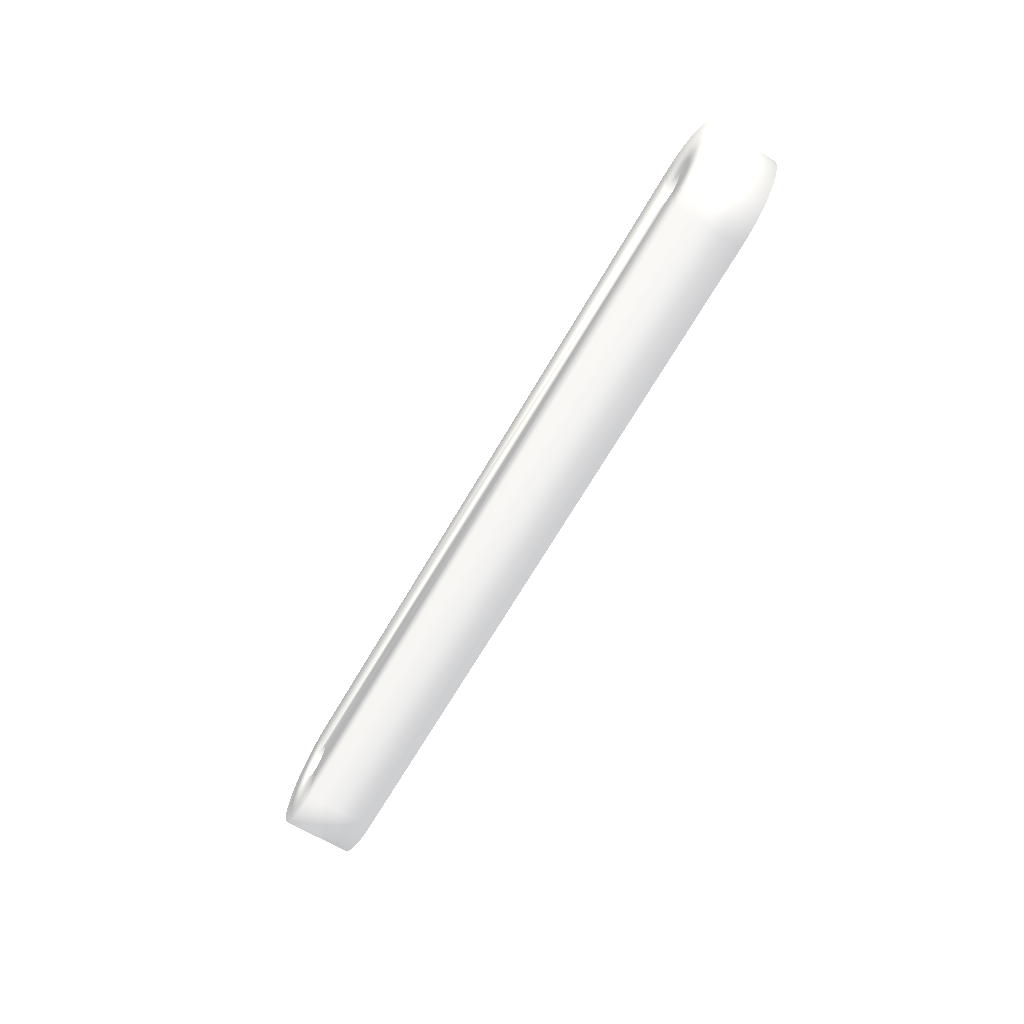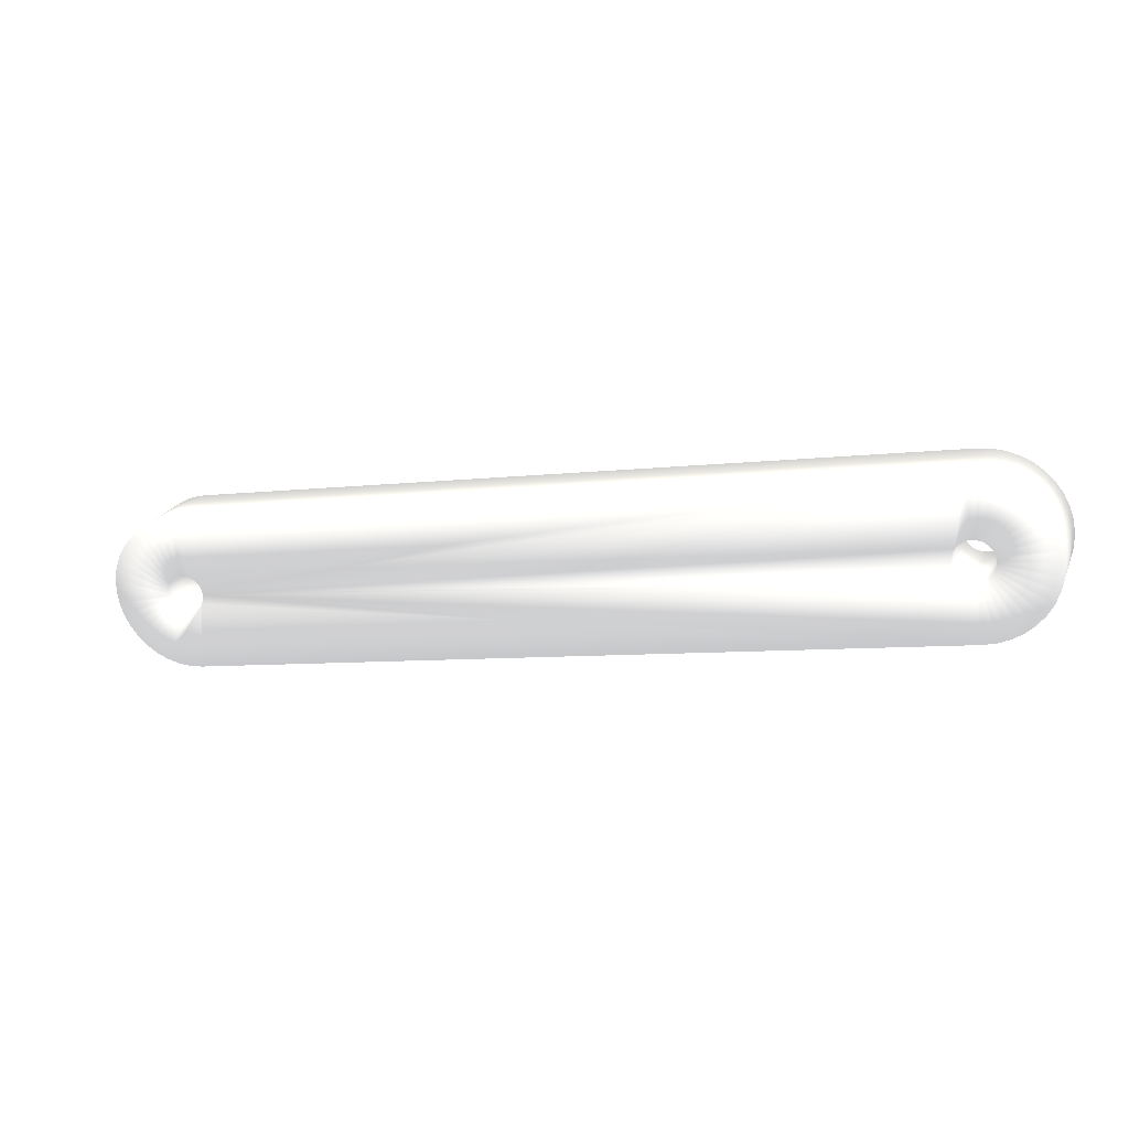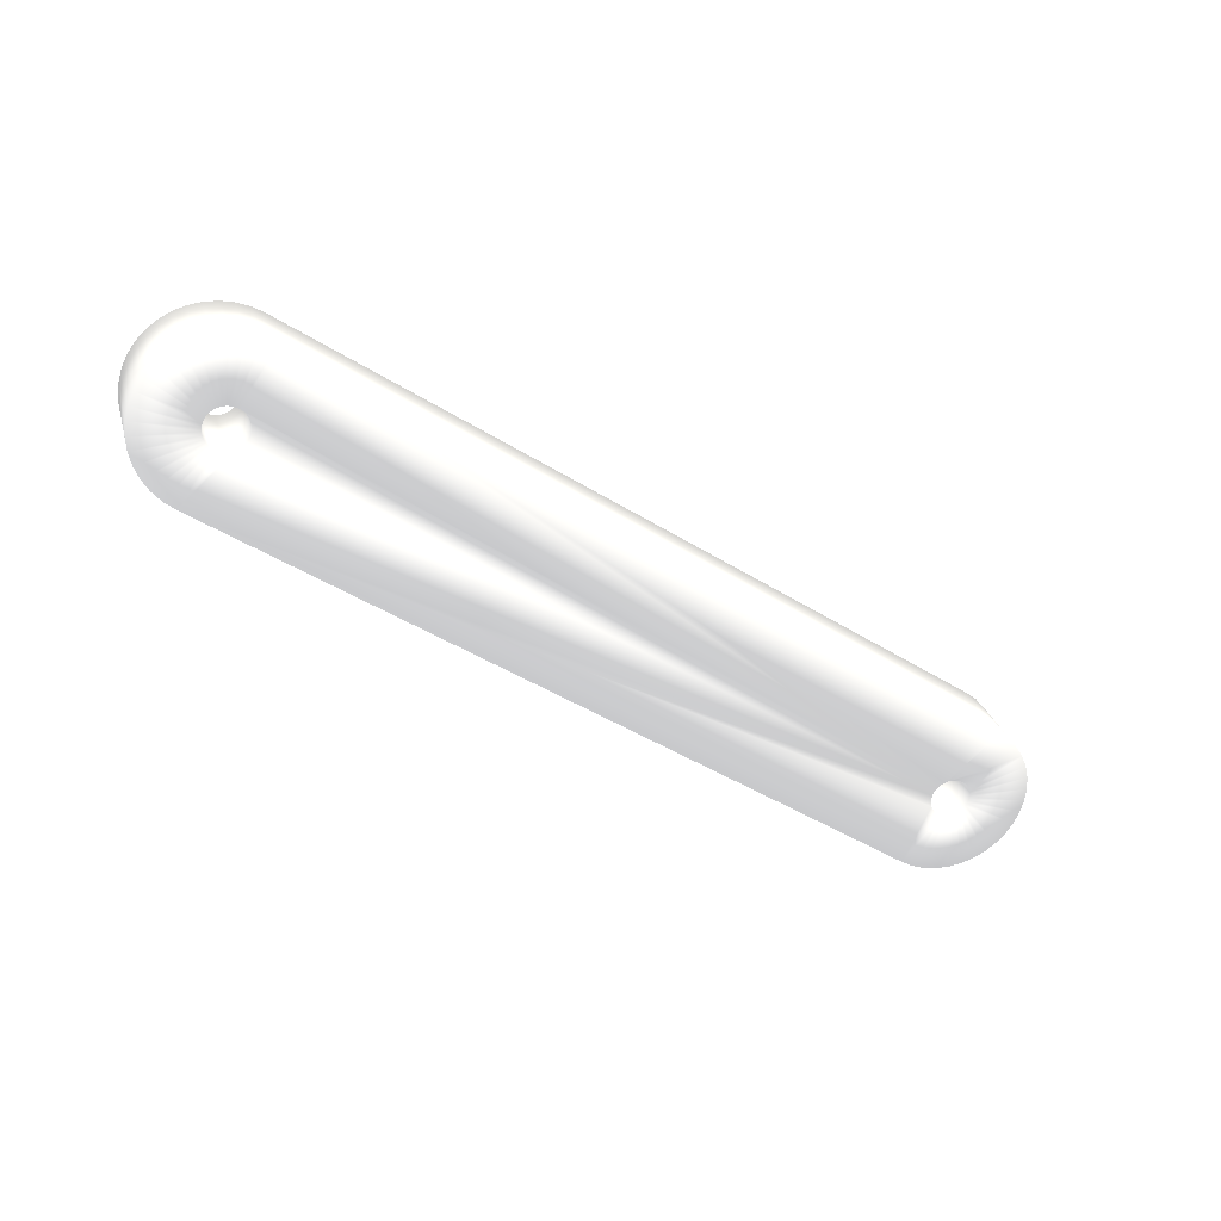
<metadata>
{"format":"obj","ext":"obj","renderer":"f3d","projection":"perspective","resolution":1024,"background":"white","views":[{"elev":-69.1,"azim":41.6,"up":"+Y"},{"elev":-70.9,"azim":-172.9,"up":"+Z"},{"elev":-73.2,"azim":-35.5,"up":"+Z"}]}
</metadata>
<code>
v 164 64.88 41.09 0.5882 0.5882 0.5882
v 164 64.46 41.1 0.5882 0.5882 0.5882
v 71.17 58.65 10.16 0.5882 0.5882 0.5882
v 73.87 68.98 11.06 0.5882 0.5882 0.5882
v 73.78 69.39 11.03 0.5882 0.5882 0.5882
v 164.1 65.72 41.12 0.5882 0.5882 0.5882
v 73.31 67 10.87 0.5882 0.5882 0.5882
v 73.54 67.35 10.95 0.5882 0.5882 0.5882
v 164 65.09 41.09 0.5882 0.5882 0.5882
v 71.53 66.14 10.28 0.5882 0.5882 0.5882
v 71.93 66.18 10.42 0.5882 0.5882 0.5882
v 72.32 66.29 10.55 0.5882 0.5882 0.5882
v 73.72 67.73 11.01 0.5882 0.5882 0.5882
v 73.84 68.13 11.05 0.5882 0.5882 0.5882
v 73.89 68.55 11.07 0.5882 0.5882 0.5882
v 71.13 66.18 10.15 0.5882 0.5882 0.5882
v 69.62 58.85 9.644 0.5882 0.5882 0.5882
v 70.74 66.28 10.02 0.5882 0.5882 0.5882
v 68.11 59.31 9.143 0.5882 0.5882 0.5882
v 70.37 66.45 9.896 0.5882 0.5882 0.5882
v 66.7 60.03 8.672 0.5882 0.5882 0.5882
v 70.04 66.69 9.785 0.5882 0.5882 0.5882
v 65.42 60.98 8.246 0.5882 0.5882 0.5882
v 69.75 66.98 9.687 0.5882 0.5882 0.5882
v 64.31 62.14 7.875 0.5882 0.5882 0.5882
v 69.51 67.32 9.607 0.5882 0.5882 0.5882
v 63.39 63.48 7.569 0.5882 0.5882 0.5882
v 69.32 67.7 9.546 0.5882 0.5882 0.5882
v 62.7 64.96 7.338 0.5882 0.5882 0.5882
v 69.2 68.1 9.506 0.5882 0.5882 0.5882
v 62.24 66.54 7.186 0.5882 0.5882 0.5882
v 69.15 68.52 9.488 0.5882 0.5882 0.5882
v 62.04 68.18 7.119 0.5882 0.5882 0.5882
v 69.15 68.74 9.488 0.5882 0.5882 0.5882
v 62.1 69.83 7.138 0.5882 0.5882 0.5882
v 71.86 78.64 10.39 0.5882 0.5882 0.5882
v 164.2 66.11 41.17 0.5882 0.5882 0.5882
v 164.4 66.47 41.24 0.5882 0.5882 0.5882
v 72.69 66.47 10.67 0.5882 0.5882 0.5882
v 73.02 66.71 10.78 0.5882 0.5882 0.5882
v 164 65.3 41.09 0.5882 0.5882 0.5882
v 72.83 70.72 10.72 0.5882 0.5882 0.5882
v 72.48 70.93 10.6 0.5882 0.5882 0.5882
v 164.1 64.05 41.14 0.5882 0.5882 0.5882
v 164.3 63.68 41.21 0.5882 0.5882 0.5882
v 166 55.01 41.76 0.5882 0.5882 0.5882
v 164.6 63.34 41.29 0.5882 0.5882 0.5882
v 167.5 55.08 42.28 0.5882 0.5882 0.5882
v 169.1 55.43 42.79 0.5882 0.5882 0.5882
v 170.5 56.04 43.28 0.5882 0.5882 0.5882
v 164.8 63.05 41.38 0.5882 0.5882 0.5882
v 165.2 62.81 41.5 0.5882 0.5882 0.5882
v 73.63 69.78 10.98 0.5882 0.5882 0.5882
v 73.42 70.14 10.91 0.5882 0.5882 0.5882
v 73.15 70.46 10.82 0.5882 0.5882 0.5882
v 166.5 67.49 41.94 0.5882 0.5882 0.5882
v 166.1 67.49 41.8 0.5882 0.5882 0.5882
v 166.7 74.99 41.99 0.5882 0.5882 0.5882
v 165.7 67.42 41.67 0.5882 0.5882 0.5882
v 72.1 71.07 10.47 0.5882 0.5882 0.5882
v 71.7 71.14 10.34 0.5882 0.5882 0.5882
v 70.3 78.56 9.871 0.5882 0.5882 0.5882
v 71.3 71.13 10.21 0.5882 0.5882 0.5882
v 68.77 78.21 9.361 0.5882 0.5882 0.5882
v 70.91 71.06 10.07 0.5882 0.5882 0.5882
v 67.31 77.61 8.875 0.5882 0.5882 0.5882
v 70.53 70.92 9.948 0.5882 0.5882 0.5882
v 65.97 76.75 8.428 0.5882 0.5882 0.5882
v 70.18 70.71 9.831 0.5882 0.5882 0.5882
v 64.78 75.68 8.031 0.5882 0.5882 0.5882
v 69.87 70.44 9.727 0.5882 0.5882 0.5882
v 63.77 74.42 7.695 0.5882 0.5882 0.5882
v 69.6 70.12 9.639 0.5882 0.5882 0.5882
v 62.97 72.99 7.43 0.5882 0.5882 0.5882
v 69.39 69.76 9.57 0.5882 0.5882 0.5882
v 62.41 71.45 7.243 0.5882 0.5882 0.5882
v 69.25 69.36 9.52 0.5882 0.5882 0.5882
v 69.16 68.95 9.493 0.5882 0.5882 0.5882
v 168.7 64.91 42.67 0.5882 0.5882 0.5882
v 175.7 63.81 45.02 0.5882 0.5882 0.5882
v 168.6 64.49 42.65 0.5882 0.5882 0.5882
v 175.4 62.19 44.91 0.5882 0.5882 0.5882
v 168.5 64.08 42.61 0.5882 0.5882 0.5882
v 174.9 60.65 44.72 0.5882 0.5882 0.5882
v 168.4 63.7 42.55 0.5882 0.5882 0.5882
v 174.1 59.23 44.46 0.5882 0.5882 0.5882
v 168.1 63.36 42.47 0.5882 0.5882 0.5882
v 173.1 57.96 44.12 0.5882 0.5882 0.5882
v 167.8 63.06 42.38 0.5882 0.5882 0.5882
v 171.9 56.89 43.73 0.5882 0.5882 0.5882
v 167.5 62.82 42.27 0.5882 0.5882 0.5882
v 165.3 67.27 41.55 0.5882 0.5882 0.5882
v 165 67.06 41.43 0.5882 0.5882 0.5882
v 164.7 66.79 41.33 0.5882 0.5882 0.5882
v 165.5 62.64 41.62 0.5882 0.5882 0.5882
v 165.9 62.53 41.75 0.5882 0.5882 0.5882
v 166.3 62.5 41.88 0.5882 0.5882 0.5882
v 166.7 62.54 42.01 0.5882 0.5882 0.5882
v 167.1 62.65 42.14 0.5882 0.5882 0.5882
v 166.9 67.42 42.07 0.5882 0.5882 0.5882
v 168.2 74.8 42.51 0.5882 0.5882 0.5882
v 167.3 67.28 42.2 0.5882 0.5882 0.5882
v 169.7 74.33 43.01 0.5882 0.5882 0.5882
v 167.6 67.08 42.32 0.5882 0.5882 0.5882
v 171.1 73.62 43.48 0.5882 0.5882 0.5882
v 168 66.82 42.42 0.5882 0.5882 0.5882
v 172.4 72.66 43.91 0.5882 0.5882 0.5882
v 168.2 66.5 42.51 0.5882 0.5882 0.5882
v 173.5 71.5 44.28 0.5882 0.5882 0.5882
v 168.4 66.14 42.58 0.5882 0.5882 0.5882
v 174.5 70.16 44.58 0.5882 0.5882 0.5882
v 168.6 65.75 42.63 0.5882 0.5882 0.5882
v 175.1 68.68 44.82 0.5882 0.5882 0.5882
v 168.7 65.33 42.66 0.5882 0.5882 0.5882
v 175.6 67.1 44.97 0.5882 0.5882 0.5882
v 175.8 65.46 45.04 0.5882 0.5882 0.5882
v 70.71 68.98 20.55 0.5882 0.5882 0.5882
v 70.73 68.55 20.55 0.5882 0.5882 0.5882
v 161.2 63.68 50.69 0.5882 0.5882 0.5882
v 162 62.81 50.98 0.5882 0.5882 0.5882
v 161.7 63.05 50.87 0.5882 0.5882 0.5882
v 161.4 63.34 50.77 0.5882 0.5882 0.5882
v 163.2 62.5 51.37 0.5882 0.5882 0.5882
v 162.8 62.53 51.23 0.5882 0.5882 0.5882
v 162.4 62.64 51.1 0.5882 0.5882 0.5882
v 69.99 70.46 20.31 0.5882 0.5882 0.5882
v 70.25 70.14 20.4 0.5882 0.5882 0.5882
v 160.8 64.46 50.59 0.5882 0.5882 0.5882
v 70.47 69.78 20.47 0.5882 0.5882 0.5882
v 70.62 69.39 20.52 0.5882 0.5882 0.5882
v 161 64.05 50.63 0.5882 0.5882 0.5882
v 68.7 78.64 19.88 0.5882 0.5882 0.5882
v 161.2 66.47 50.73 0.5882 0.5882 0.5882
v 163.5 74.99 51.48 0.5882 0.5882 0.5882
v 161.5 66.79 50.81 0.5882 0.5882 0.5882
v 68.94 71.07 19.96 0.5882 0.5882 0.5882
v 69.32 70.93 20.09 0.5882 0.5882 0.5882
v 69.67 70.72 20.2 0.5882 0.5882 0.5882
v 161.8 67.06 50.92 0.5882 0.5882 0.5882
v 162.2 67.27 51.03 0.5882 0.5882 0.5882
v 162.6 67.42 51.16 0.5882 0.5882 0.5882
v 165.5 64.49 52.14 0.5882 0.5882 0.5882
v 172.6 63.81 54.5 0.5882 0.5882 0.5882
v 165.5 64.91 52.15 0.5882 0.5882 0.5882
v 172.6 65.46 54.52 0.5882 0.5882 0.5882
v 165.5 65.33 52.15 0.5882 0.5882 0.5882
v 172.4 67.1 54.46 0.5882 0.5882 0.5882
v 165.4 65.75 52.12 0.5882 0.5882 0.5882
v 172 68.68 54.3 0.5882 0.5882 0.5882
v 165.3 66.14 52.07 0.5882 0.5882 0.5882
v 171.3 70.16 54.07 0.5882 0.5882 0.5882
v 165.1 66.5 52 0.5882 0.5882 0.5882
v 170.4 71.5 53.77 0.5882 0.5882 0.5882
v 164.8 66.82 51.91 0.5882 0.5882 0.5882
v 169.3 72.66 53.4 0.5882 0.5882 0.5882
v 164.5 67.08 51.8 0.5882 0.5882 0.5882
v 168 73.62 52.97 0.5882 0.5882 0.5882
v 164.1 67.28 51.68 0.5882 0.5882 0.5882
v 166.6 74.33 52.5 0.5882 0.5882 0.5882
v 163.7 67.42 51.56 0.5882 0.5882 0.5882
v 165.1 74.8 52 0.5882 0.5882 0.5882
v 163.3 67.49 51.43 0.5882 0.5882 0.5882
v 162.9 67.49 51.29 0.5882 0.5882 0.5882
v 160.8 65.3 50.58 0.5882 0.5882 0.5882
v 160.9 65.72 50.61 0.5882 0.5882 0.5882
v 161 66.11 50.66 0.5882 0.5882 0.5882
v 58.94 69.83 16.63 0.5882 0.5882 0.5882
v 66 68.95 18.98 0.5882 0.5882 0.5882
v 59.25 71.45 16.73 0.5882 0.5882 0.5882
v 66.08 69.36 19.01 0.5882 0.5882 0.5882
v 59.81 72.99 16.92 0.5882 0.5882 0.5882
v 66.23 69.76 19.06 0.5882 0.5882 0.5882
v 60.61 74.42 17.18 0.5882 0.5882 0.5882
v 66.44 70.12 19.13 0.5882 0.5882 0.5882
v 61.61 75.68 17.52 0.5882 0.5882 0.5882
v 66.7 70.44 19.21 0.5882 0.5882 0.5882
v 62.81 76.75 17.91 0.5882 0.5882 0.5882
v 67.02 70.71 19.32 0.5882 0.5882 0.5882
v 64.15 77.61 18.36 0.5882 0.5882 0.5882
v 67.37 70.92 19.43 0.5882 0.5882 0.5882
v 65.6 78.21 18.85 0.5882 0.5882 0.5882
v 67.74 71.06 19.56 0.5882 0.5882 0.5882
v 67.14 78.56 19.36 0.5882 0.5882 0.5882
v 68.14 71.13 19.69 0.5882 0.5882 0.5882
v 68.54 71.14 19.83 0.5882 0.5882 0.5882
v 160.8 64.88 50.57 0.5882 0.5882 0.5882
v 160.8 65.09 50.57 0.5882 0.5882 0.5882
v 70.68 68.13 20.54 0.5882 0.5882 0.5882
v 162.8 55.01 51.25 0.5882 0.5882 0.5882
v 163.6 62.54 51.5 0.5882 0.5882 0.5882
v 164.4 55.08 51.77 0.5882 0.5882 0.5882
v 164 62.65 51.63 0.5882 0.5882 0.5882
v 165.9 55.43 52.28 0.5882 0.5882 0.5882
v 164.3 62.82 51.75 0.5882 0.5882 0.5882
v 167.4 56.04 52.77 0.5882 0.5882 0.5882
v 164.7 63.06 51.86 0.5882 0.5882 0.5882
v 168.7 56.89 53.21 0.5882 0.5882 0.5882
v 165 63.36 51.96 0.5882 0.5882 0.5882
v 169.9 57.96 53.61 0.5882 0.5882 0.5882
v 165.2 63.7 52.04 0.5882 0.5882 0.5882
v 170.9 59.23 53.95 0.5882 0.5882 0.5882
v 165.4 64.08 52.1 0.5882 0.5882 0.5882
v 171.7 60.65 54.21 0.5882 0.5882 0.5882
v 172.3 62.19 54.4 0.5882 0.5882 0.5882
v 69.52 66.47 20.15 0.5882 0.5882 0.5882
v 69.16 66.29 20.03 0.5882 0.5882 0.5882
v 66.45 58.85 19.13 0.5882 0.5882 0.5882
v 68.77 66.18 19.9 0.5882 0.5882 0.5882
v 70.56 67.73 20.5 0.5882 0.5882 0.5882
v 70.38 67.35 20.44 0.5882 0.5882 0.5882
v 68.01 58.65 19.65 0.5882 0.5882 0.5882
v 70.15 67 20.36 0.5882 0.5882 0.5882
v 69.86 66.71 20.26 0.5882 0.5882 0.5882
v 68.37 66.14 19.77 0.5882 0.5882 0.5882
v 67.97 66.18 19.64 0.5882 0.5882 0.5882
v 64.95 59.31 18.63 0.5882 0.5882 0.5882
v 67.58 66.28 19.51 0.5882 0.5882 0.5882
v 63.54 60.03 18.16 0.5882 0.5882 0.5882
v 67.21 66.45 19.38 0.5882 0.5882 0.5882
v 62.26 60.98 17.73 0.5882 0.5882 0.5882
v 66.88 66.69 19.27 0.5882 0.5882 0.5882
v 61.15 62.14 17.36 0.5882 0.5882 0.5882
v 66.58 66.98 19.17 0.5882 0.5882 0.5882
v 60.23 63.48 17.06 0.5882 0.5882 0.5882
v 66.34 67.32 19.09 0.5882 0.5882 0.5882
v 59.53 64.96 16.82 0.5882 0.5882 0.5882
v 66.16 67.7 19.03 0.5882 0.5882 0.5882
v 59.08 66.54 16.67 0.5882 0.5882 0.5882
v 66.04 68.1 18.99 0.5882 0.5882 0.5882
v 58.88 68.18 16.61 0.5882 0.5882 0.5882
v 65.99 68.52 18.98 0.5882 0.5882 0.5882
v 65.99 68.74 18.97 0.5882 0.5882 0.5882
f 1 2 3
f 4 5 6
f 7 8 9
f 10 11 9
f 9 11 12
f 8 13 9
f 9 13 14
f 9 14 15
f 9 1 10
f 10 1 3
f 10 3 16
f 16 3 17
f 16 17 18
f 18 17 19
f 18 19 20
f 20 19 21
f 20 21 22
f 22 21 23
f 22 23 24
f 24 23 25
f 24 25 26
f 26 25 27
f 26 27 28
f 28 27 29
f 28 29 30
f 30 29 31
f 30 31 32
f 32 31 33
f 32 33 34
f 34 33 35
f 6 36 37
f 37 36 38
f 12 39 9
f 9 39 40
f 9 40 7
f 4 6 15
f 15 6 41
f 15 41 9
f 36 42 43
f 2 44 3
f 3 44 45
f 3 45 46
f 46 45 47
f 46 47 48
f 48 47 49
f 49 47 50
f 50 47 51
f 50 51 52
f 5 53 6
f 6 53 54
f 6 54 36
f 36 54 55
f 36 55 42
f 56 57 58
f 58 57 59
f 43 60 36
f 36 60 61
f 36 61 62
f 62 61 63
f 62 63 64
f 64 63 65
f 64 65 66
f 66 65 67
f 66 67 68
f 68 67 69
f 68 69 70
f 70 69 71
f 70 71 72
f 72 71 73
f 72 73 74
f 74 73 75
f 74 75 76
f 76 75 77
f 76 77 35
f 35 77 78
f 35 78 34
f 79 80 81
f 81 80 82
f 81 82 83
f 83 82 84
f 83 84 85
f 85 84 86
f 85 86 87
f 87 86 88
f 87 88 89
f 89 88 90
f 89 90 91
f 91 90 50
f 59 92 58
f 58 92 93
f 58 93 36
f 36 93 94
f 36 94 38
f 52 95 50
f 50 95 96
f 50 96 97
f 97 98 50
f 50 98 99
f 50 99 91
f 56 58 100
f 100 58 101
f 100 101 102
f 102 101 103
f 102 103 104
f 104 103 105
f 104 105 106
f 106 105 107
f 106 107 108
f 108 107 109
f 108 109 110
f 110 109 111
f 110 111 112
f 112 111 113
f 112 113 114
f 114 113 115
f 114 115 79
f 79 115 116
f 79 116 80
f 117 118 119
f 120 121 118
f 118 121 122
f 118 122 119
f 123 124 118
f 118 124 125
f 118 125 120
f 126 127 128
f 128 127 129
f 128 129 130
f 117 119 130
f 130 119 131
f 130 131 128
f 132 133 134
f 134 133 135
f 136 137 128
f 128 137 138
f 128 138 126
f 135 139 134
f 134 139 140
f 134 140 141
f 142 143 144
f 144 143 145
f 144 145 146
f 146 145 147
f 146 147 148
f 148 147 149
f 148 149 150
f 150 149 151
f 150 151 152
f 152 151 153
f 152 153 154
f 154 153 155
f 154 155 156
f 156 155 157
f 156 157 158
f 158 157 159
f 158 159 160
f 160 159 161
f 160 161 162
f 162 161 134
f 162 134 163
f 163 134 141
f 164 165 132
f 132 165 166
f 132 166 133
f 167 168 169
f 169 168 170
f 169 170 171
f 171 170 172
f 171 172 173
f 173 172 174
f 173 174 175
f 175 174 176
f 175 176 177
f 177 176 178
f 177 178 179
f 179 178 180
f 179 180 181
f 181 180 182
f 181 182 183
f 183 182 184
f 183 184 132
f 132 184 185
f 136 128 185
f 185 128 186
f 185 186 132
f 132 186 187
f 132 187 164
f 118 188 123
f 123 188 189
f 123 189 190
f 190 189 191
f 190 191 192
f 192 191 193
f 192 193 194
f 194 193 195
f 194 195 196
f 196 195 197
f 196 197 198
f 198 197 199
f 198 199 200
f 200 199 201
f 200 201 202
f 202 201 203
f 202 203 142
f 142 203 204
f 142 204 143
f 205 206 207
f 207 206 208
f 188 209 189
f 189 209 210
f 189 210 211
f 211 210 212
f 211 212 207
f 207 212 213
f 207 213 205
f 208 214 207
f 207 214 215
f 207 215 216
f 216 215 217
f 216 217 218
f 218 217 219
f 218 219 220
f 220 219 221
f 220 221 222
f 222 221 223
f 222 223 224
f 224 223 225
f 224 225 226
f 226 225 227
f 226 227 228
f 228 227 229
f 228 229 230
f 230 229 231
f 230 231 167
f 167 231 232
f 167 232 168
f 3 211 207
f 3 207 17
f 17 207 216
f 17 216 19
f 19 216 218
f 19 218 21
f 21 218 220
f 21 220 23
f 23 220 222
f 23 222 25
f 25 222 224
f 25 224 27
f 27 224 226
f 27 226 29
f 29 226 228
f 29 228 31
f 31 228 230
f 31 230 33
f 33 230 167
f 33 167 35
f 35 167 169
f 35 169 76
f 76 169 171
f 76 171 74
f 74 171 173
f 74 173 72
f 72 173 175
f 72 175 70
f 70 175 177
f 70 177 68
f 68 177 179
f 68 179 66
f 66 179 181
f 66 181 64
f 64 181 183
f 64 183 62
f 62 183 132
f 62 132 36
f 58 36 134
f 134 36 132
f 58 134 161
f 58 161 101
f 101 161 159
f 101 159 103
f 103 159 157
f 103 157 105
f 105 157 155
f 105 155 107
f 107 155 153
f 107 153 109
f 109 153 151
f 109 151 111
f 111 151 149
f 111 149 113
f 113 149 147
f 113 147 115
f 115 147 145
f 115 145 116
f 116 145 143
f 116 143 80
f 80 143 204
f 80 204 82
f 82 204 203
f 82 203 84
f 84 203 201
f 84 201 86
f 86 201 199
f 86 199 88
f 88 199 197
f 88 197 90
f 90 197 195
f 90 195 50
f 50 195 193
f 50 193 49
f 49 193 191
f 49 191 48
f 48 191 189
f 48 189 46
f 3 46 211
f 211 46 189
f 15 118 4
f 4 118 117
f 4 117 5
f 5 117 130
f 5 130 53
f 53 130 129
f 53 129 54
f 54 129 127
f 54 127 55
f 55 127 126
f 55 126 42
f 42 126 138
f 42 138 43
f 43 138 137
f 43 137 60
f 60 137 136
f 60 136 61
f 61 136 185
f 61 185 63
f 63 185 184
f 63 184 65
f 65 184 182
f 65 182 67
f 67 182 180
f 67 180 69
f 69 180 178
f 69 178 71
f 71 178 176
f 71 176 73
f 73 176 174
f 73 174 75
f 75 174 172
f 75 172 77
f 77 172 170
f 77 170 78
f 78 170 168
f 78 168 34
f 34 168 232
f 34 232 32
f 32 232 231
f 32 231 30
f 30 231 229
f 30 229 28
f 28 229 227
f 28 227 26
f 26 227 225
f 26 225 24
f 24 225 223
f 24 223 22
f 22 223 221
f 22 221 20
f 20 221 219
f 20 219 18
f 18 219 217
f 18 217 16
f 16 217 215
f 16 215 10
f 10 215 214
f 10 214 11
f 11 214 208
f 11 208 12
f 12 208 206
f 12 206 39
f 39 206 205
f 39 205 40
f 40 205 213
f 40 213 7
f 7 213 212
f 7 212 8
f 8 212 210
f 8 210 13
f 13 210 209
f 13 209 14
f 14 209 188
f 14 188 15
f 15 188 118
f 79 144 114
f 114 144 146
f 114 146 112
f 112 146 148
f 112 148 110
f 110 148 150
f 110 150 108
f 108 150 152
f 108 152 106
f 106 152 154
f 106 154 104
f 104 154 156
f 104 156 102
f 102 156 158
f 102 158 100
f 100 158 160
f 100 160 56
f 56 160 162
f 56 162 57
f 57 162 163
f 57 163 59
f 59 163 141
f 59 141 92
f 92 141 140
f 92 140 93
f 93 140 139
f 93 139 94
f 94 139 135
f 94 135 38
f 38 135 133
f 38 133 37
f 37 133 166
f 37 166 6
f 6 166 165
f 6 165 41
f 41 165 164
f 41 164 9
f 9 164 187
f 9 187 1
f 1 187 186
f 1 186 2
f 2 186 128
f 2 128 44
f 44 128 131
f 44 131 45
f 45 131 119
f 45 119 47
f 47 119 122
f 47 122 51
f 51 122 121
f 51 121 52
f 52 121 120
f 52 120 95
f 95 120 125
f 95 125 96
f 96 125 124
f 96 124 97
f 97 124 123
f 97 123 98
f 98 123 190
f 98 190 99
f 99 190 192
f 99 192 91
f 91 192 194
f 91 194 89
f 89 194 196
f 89 196 87
f 87 196 198
f 87 198 85
f 85 198 200
f 85 200 83
f 83 200 202
f 83 202 81
f 81 202 142
f 81 142 79
f 79 142 144

</code>
